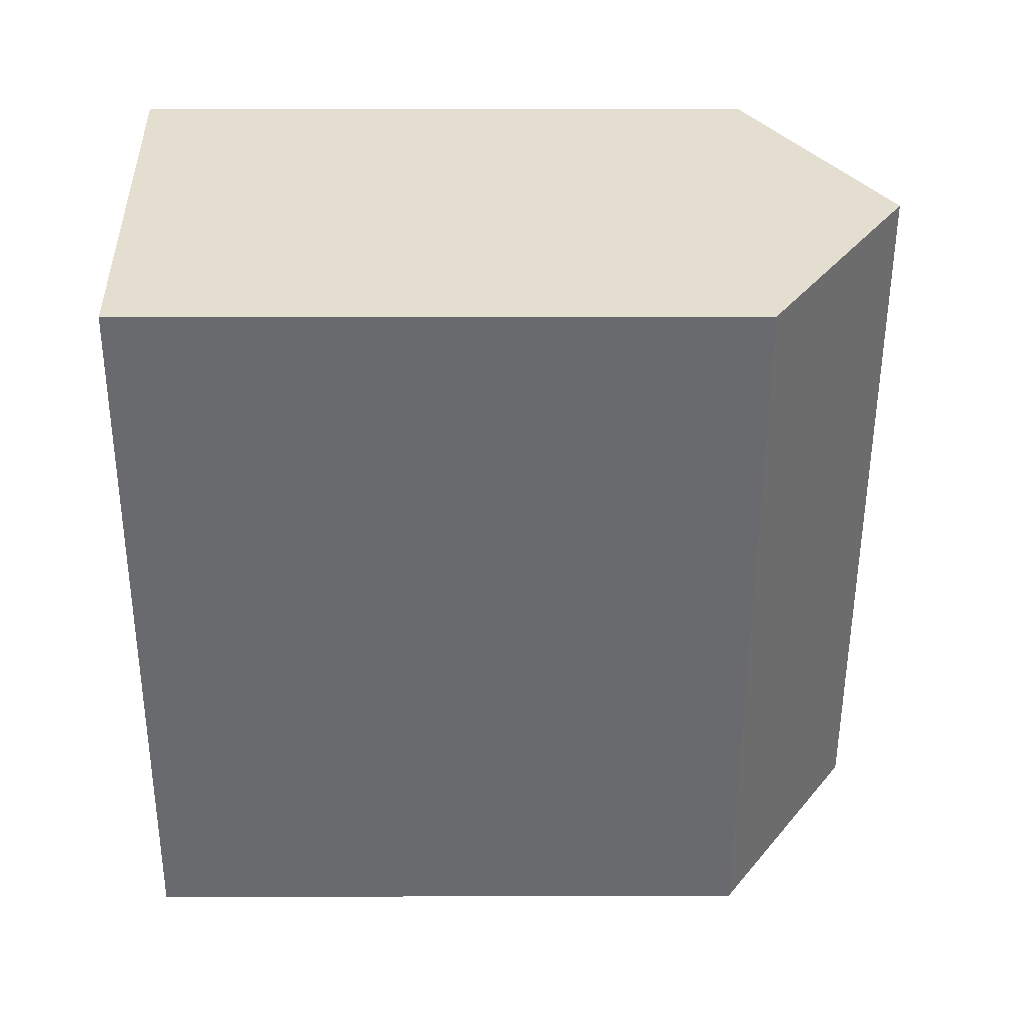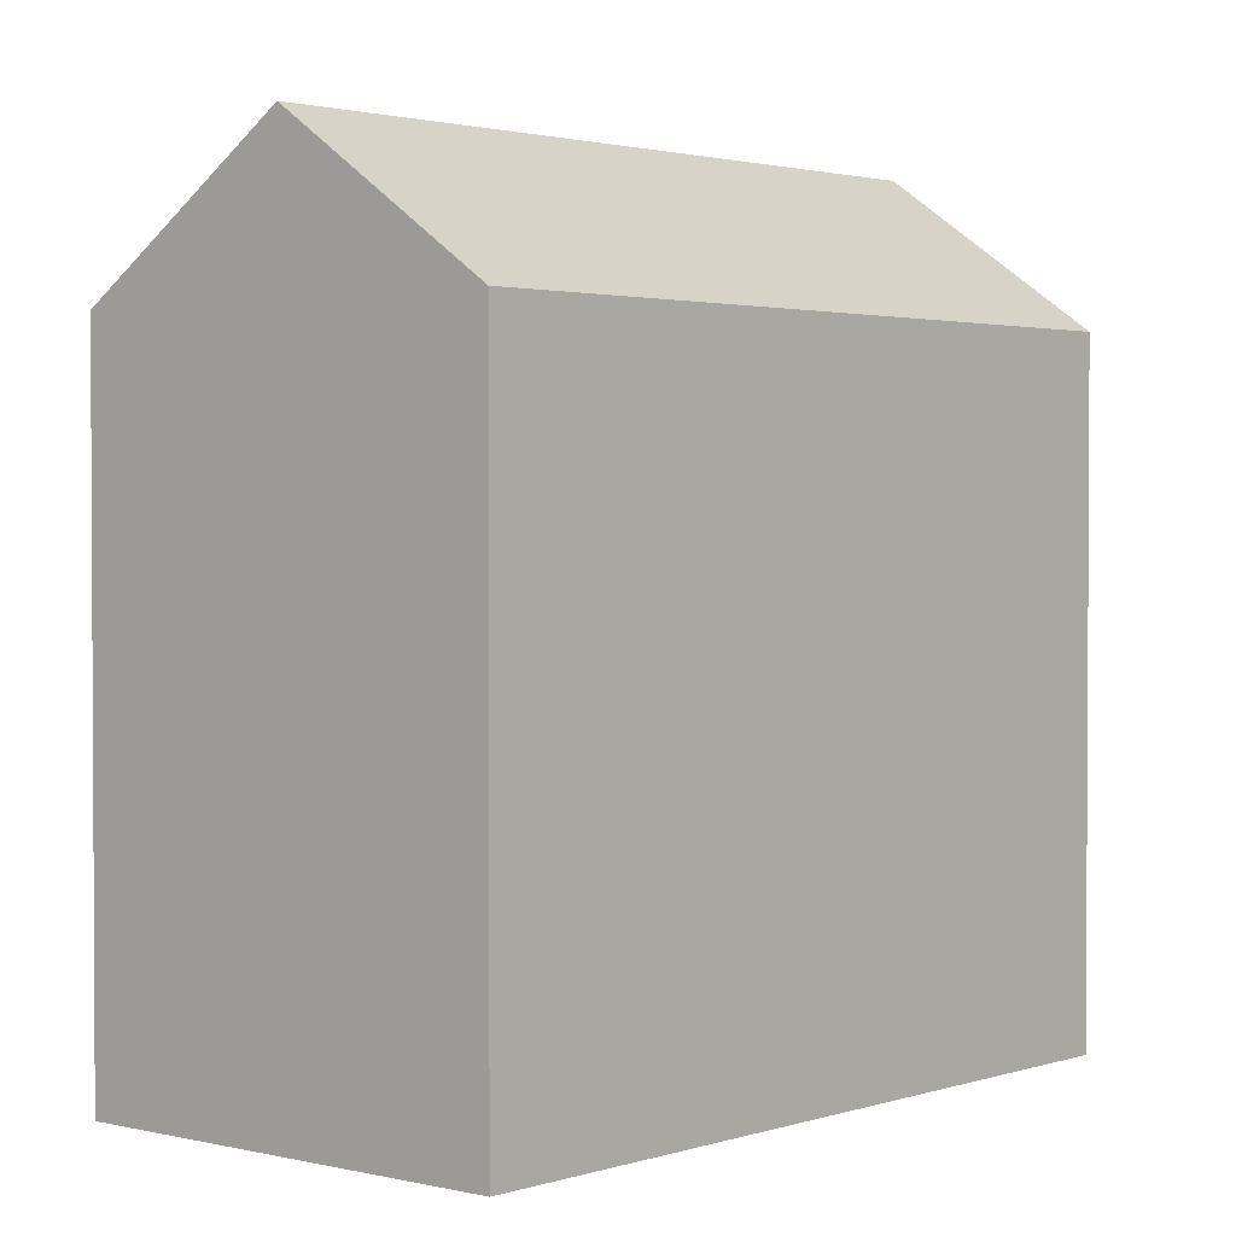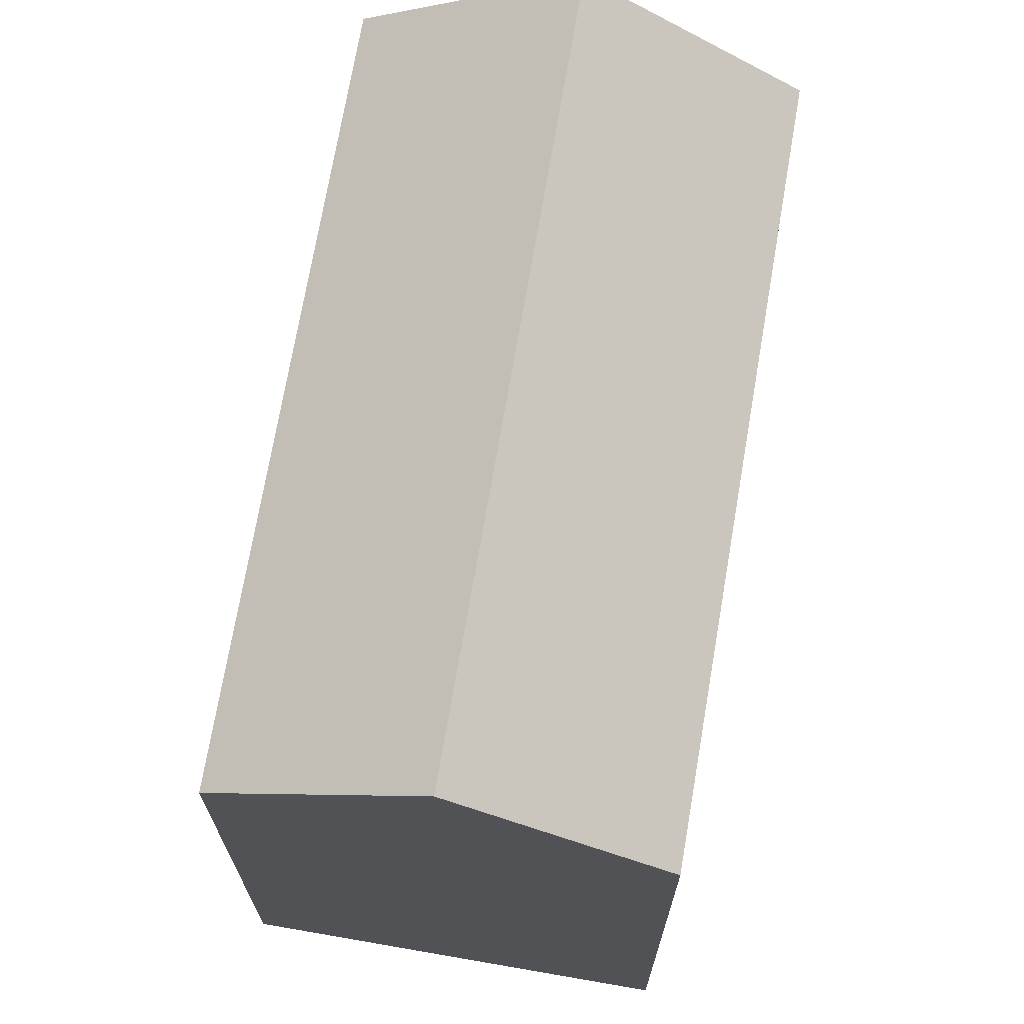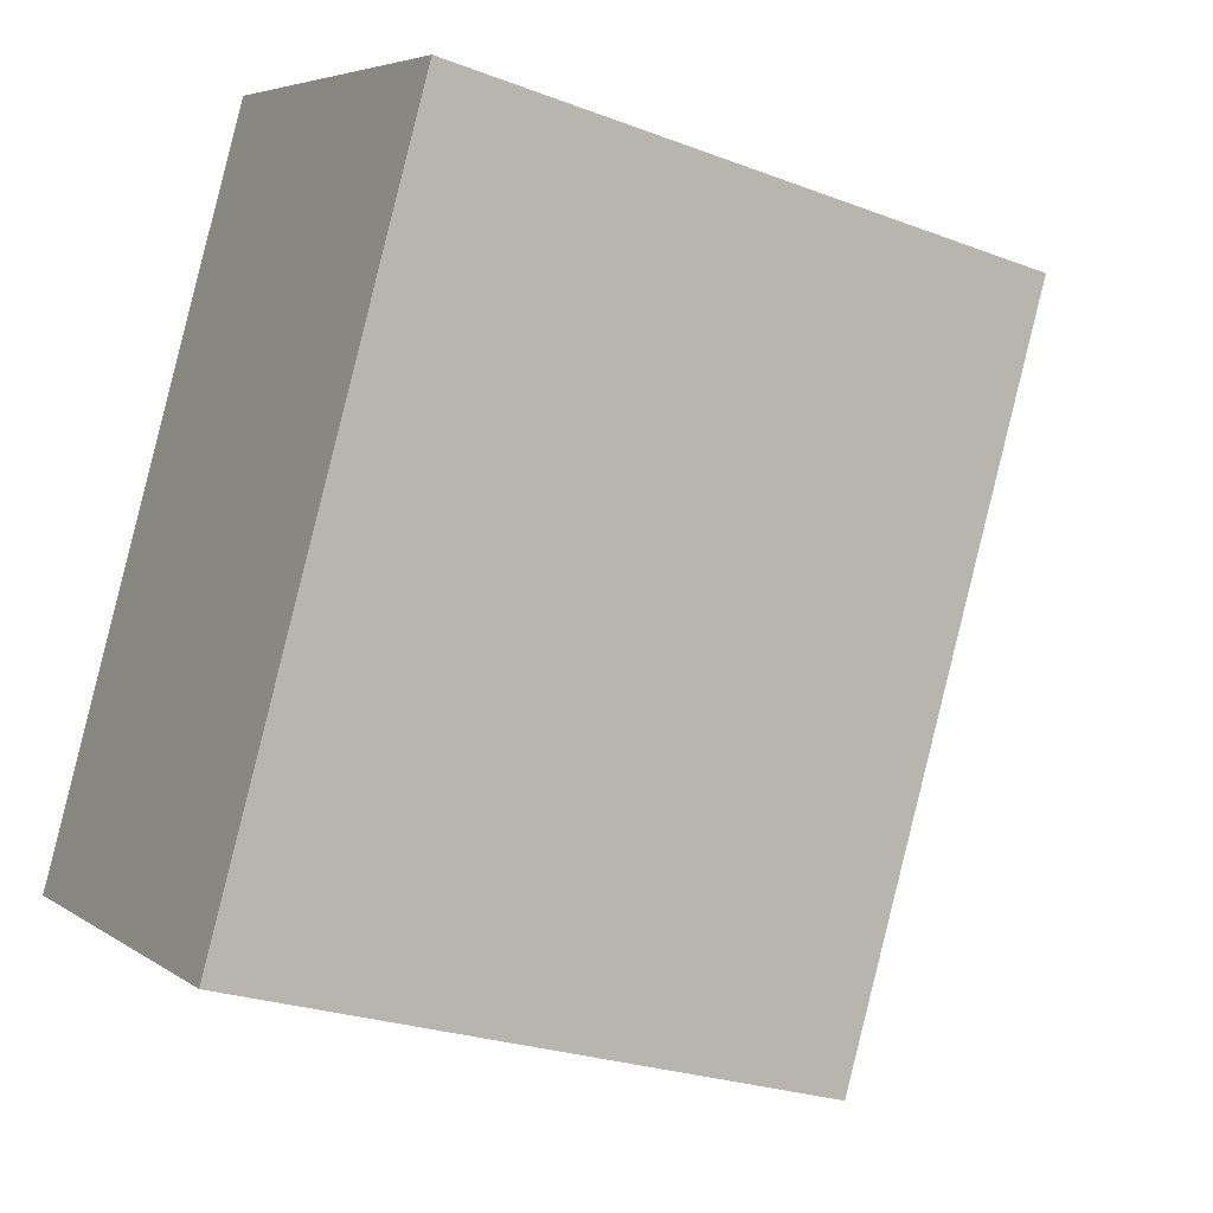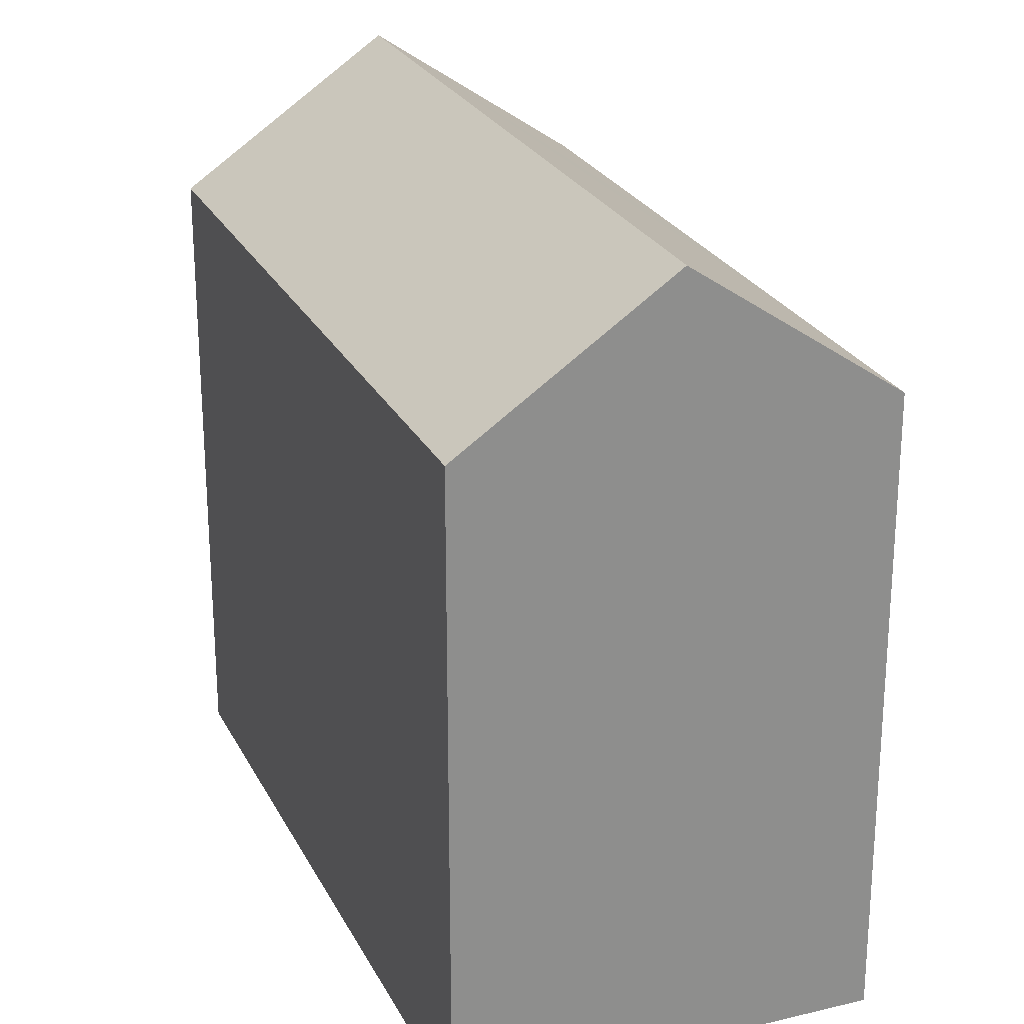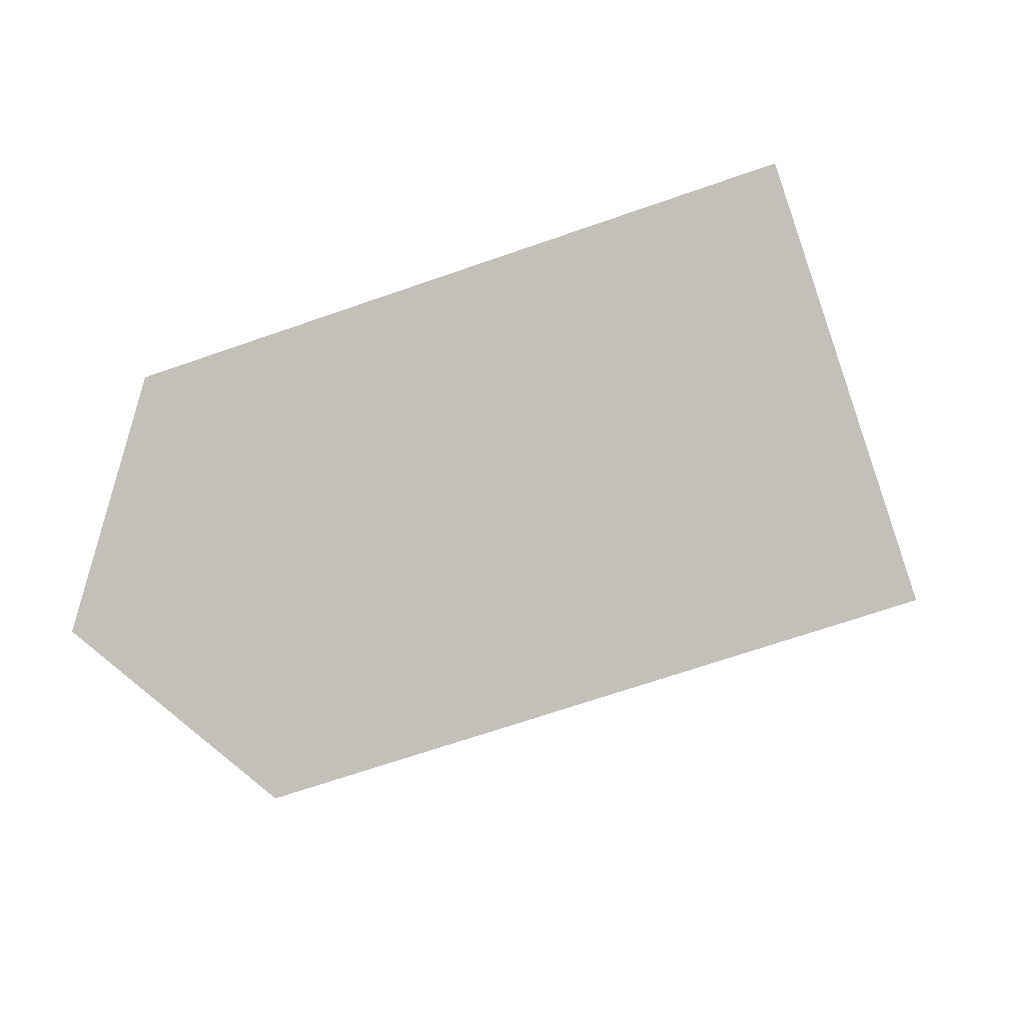
<metadata>
{"format":"obj","ext":"obj","renderer":"f3d","projection":"perspective","resolution":1024,"background":"white","views":[{"elev":9.9,"azim":89.5,"up":"+Z"},{"elev":2.0,"azim":-112.2,"up":"+Y"},{"elev":71.0,"azim":-143.2,"up":"+Y"},{"elev":-25.1,"azim":58.4,"up":"+Z"},{"elev":25.1,"azim":-174.5,"up":"+Y"},{"elev":-64.5,"azim":-70.3,"up":"+Z"}]}
</metadata>
<code>
v  10.52 17.66 -5.347
v  15.04 21.7 16.41
v  20.34 17.66 13.79
v  7.539 19.95 -3.831
v  5.257 21.7 -2.672
v  0.49 18.05 -0.249
v  0 17.67 1.082e-15
v  2.691 17.67 5.262
v  5.408 17.66 10.57
v  7.539 17.66 14.74
v  9.738 17.66 19.04
v  0 0 0
v  5.257 1.636e-16 -2.672
v  10.52 3.274e-16 -5.347
v  0.49 1.525e-17 -0.249
v  7.539 2.346e-16 -3.831
v  9.738 -1.166e-15 19.04
v  5.408 -6.475e-16 10.57
v  2.691 -3.222e-16 5.262
v  7.539 -9.026e-16 14.74
v  20.34 -8.441e-16 13.79
v  15.04 -1.005e-15 16.41
g defaultobject
f 1 2 3
f 2 1 4
f 2 4 5
f 6 2 5
f 2 6 7
f 2 7 8
f 2 8 9
f 2 9 10
f 2 10 11
f 4 6 5
f 6 4 7
f 7 4 12
f 12 4 1
f 12 1 13
f 13 1 14
f 12 13 15
f 13 14 16
f 12 8 7
f 8 12 9
f 9 12 10
f 10 12 11
f 11 12 17
f 17 12 18
f 18 12 19
f 17 18 20
f 11 3 2
f 3 11 17
f 3 17 21
f 21 17 22
f 21 1 3
f 1 21 14
f 20 22 17
f 22 20 21
f 21 20 18
f 21 18 14
f 14 18 19
f 14 19 12
f 14 12 15
f 14 15 16
f 16 15 13

</code>
